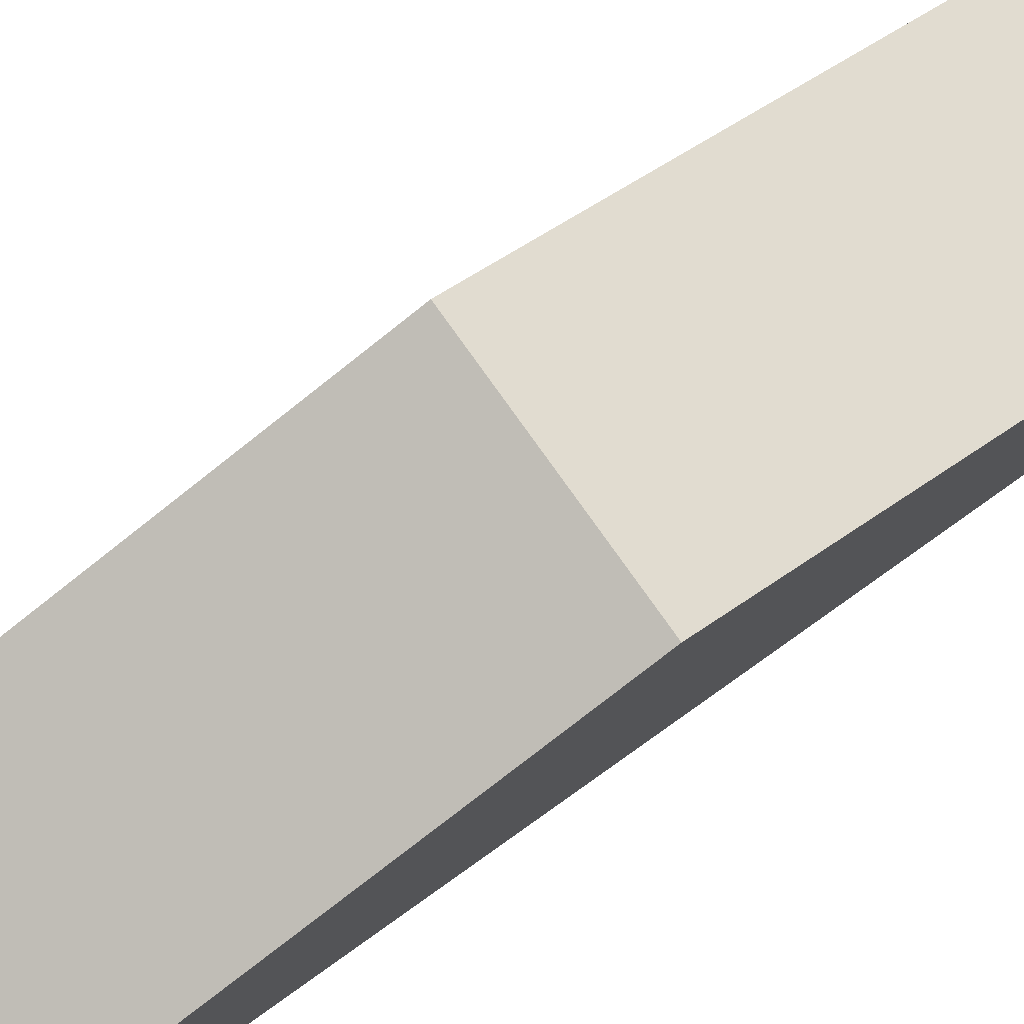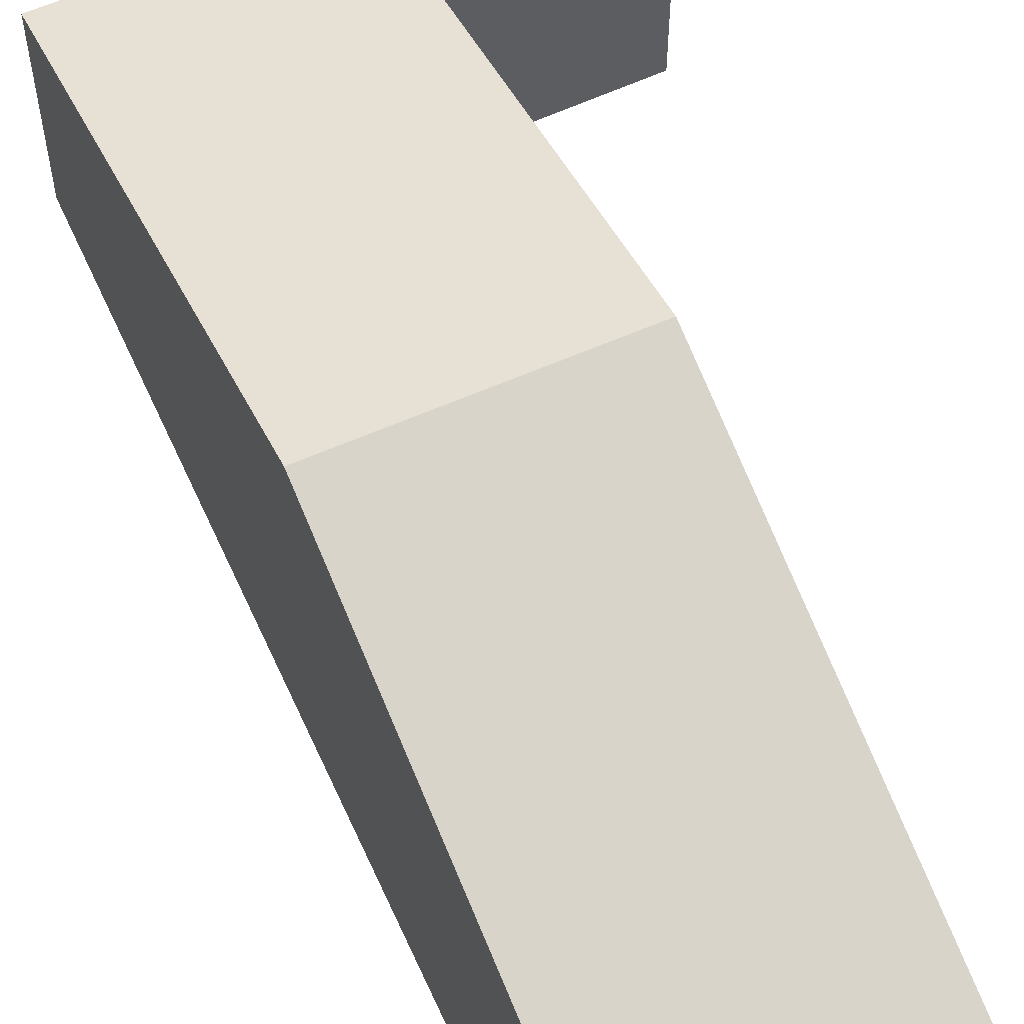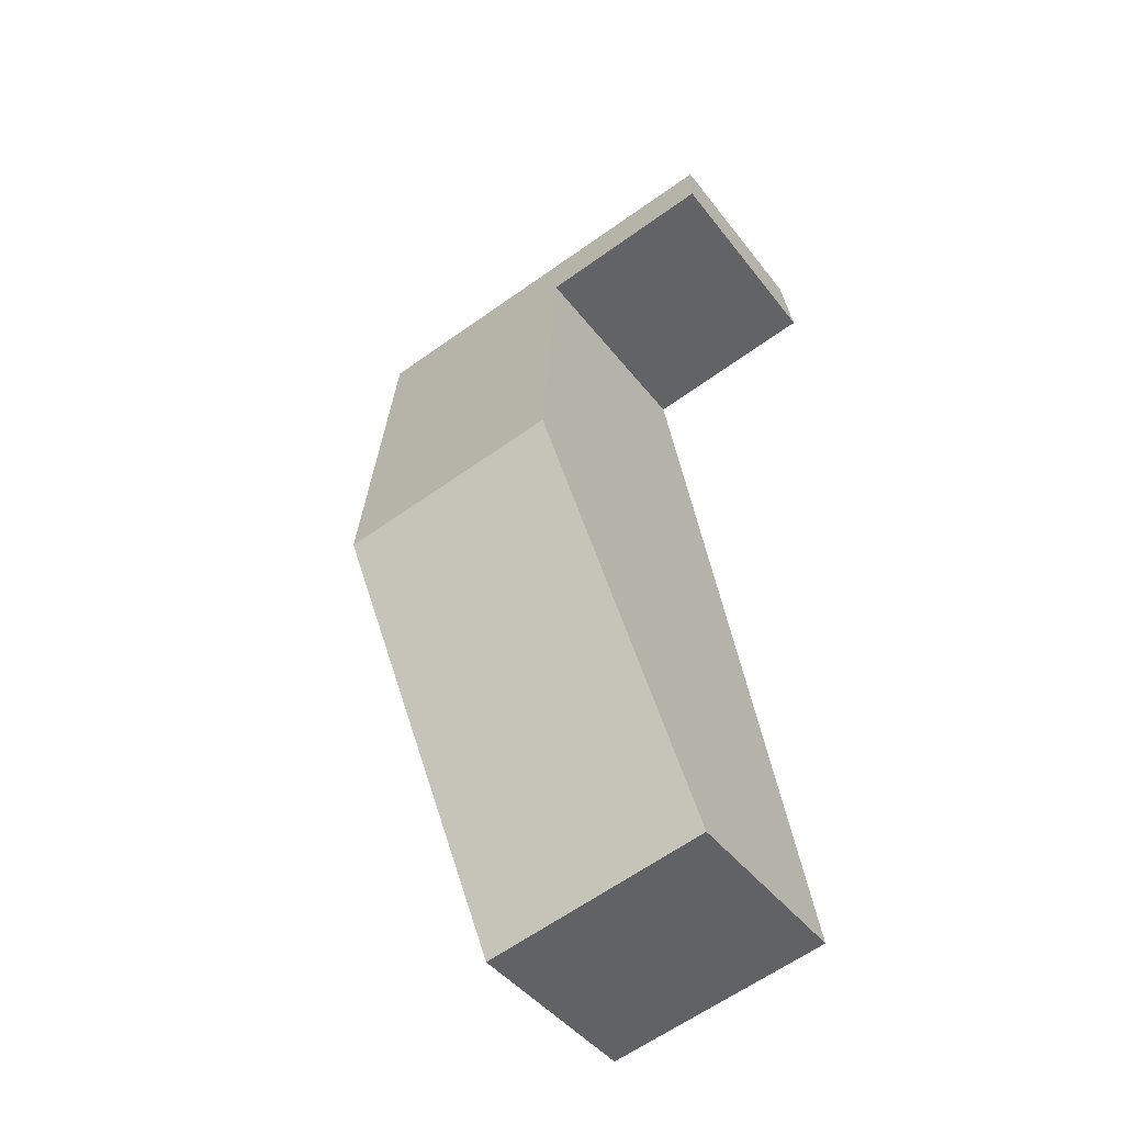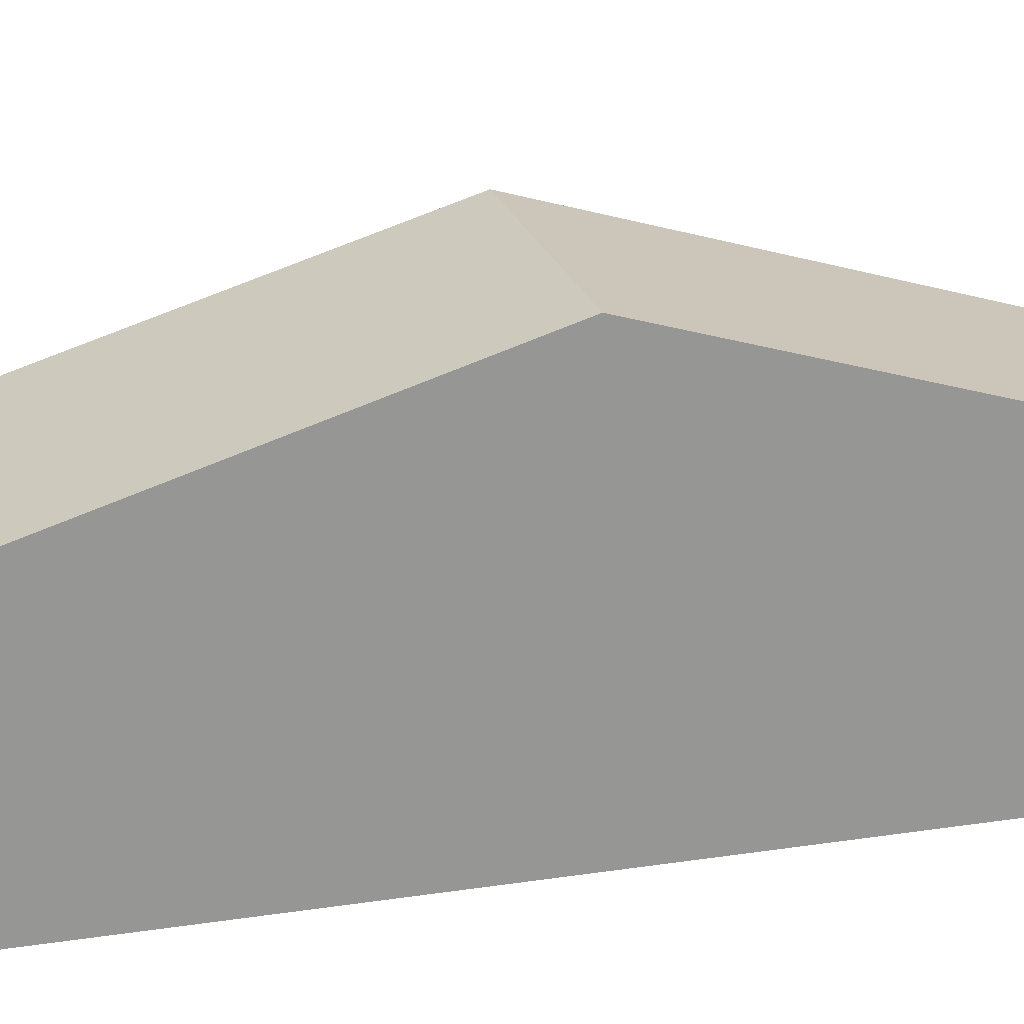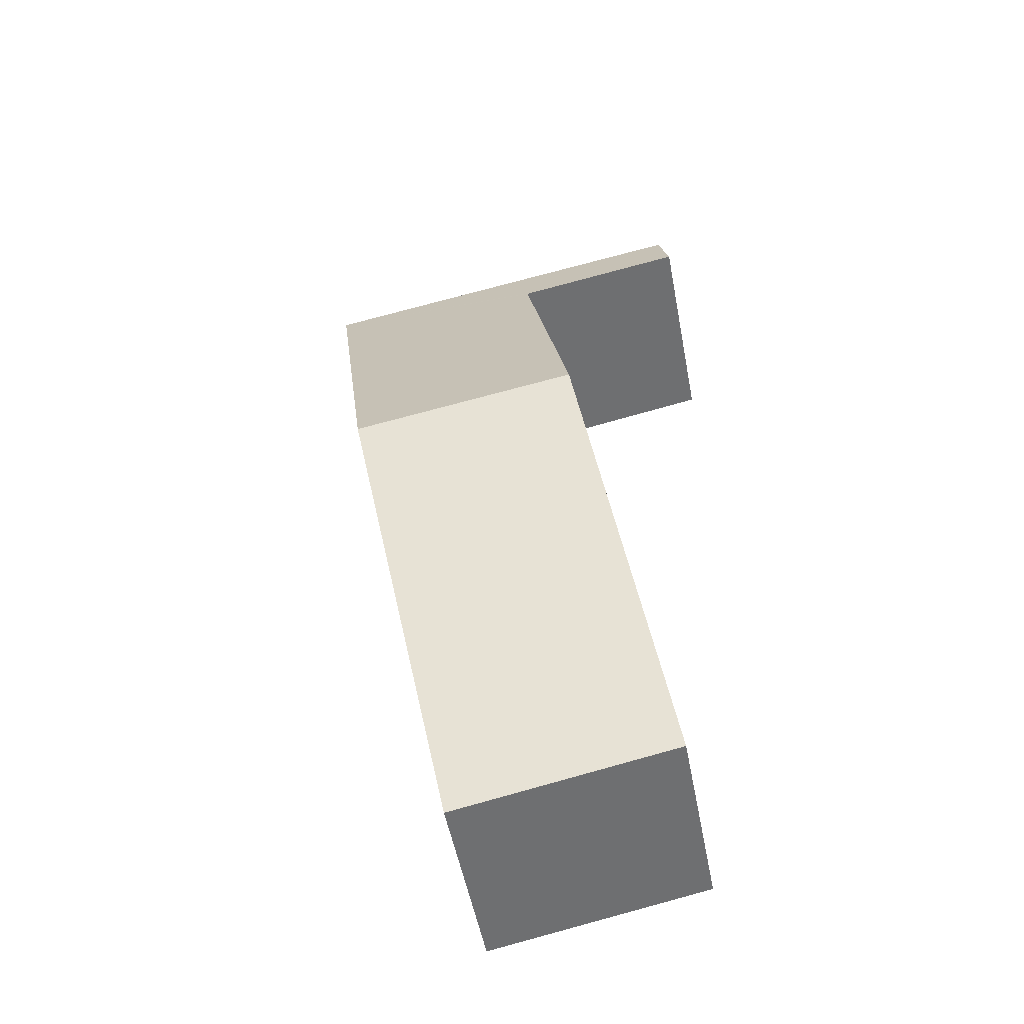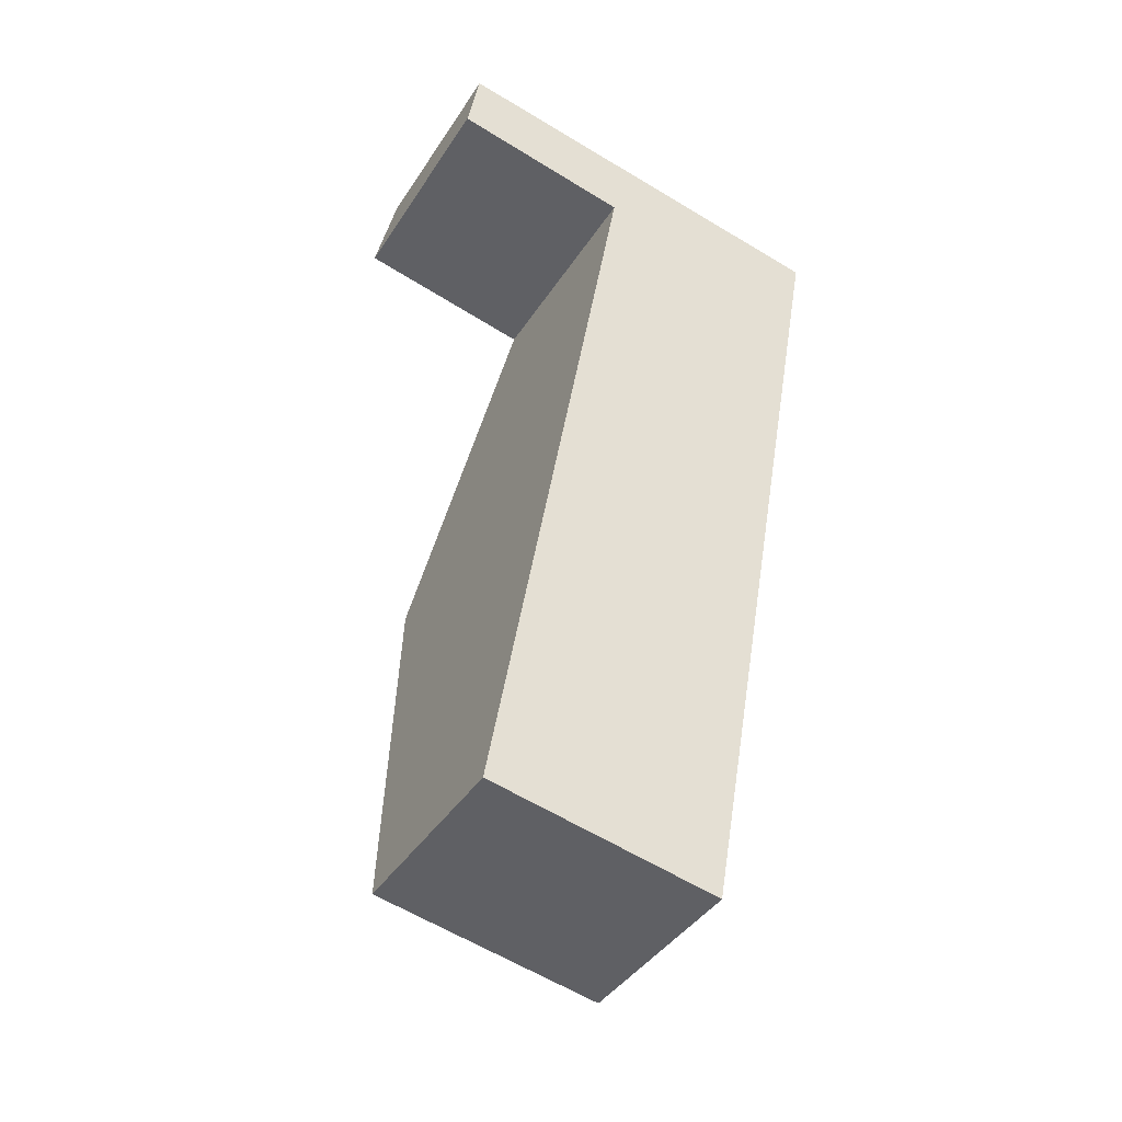
<metadata>
{"format":"obj","ext":"obj","renderer":"f3d","projection":"perspective","resolution":1024,"background":"white","views":[{"elev":78.1,"azim":64.6,"up":"+Y"},{"elev":60.2,"azim":165.7,"up":"+Y"},{"elev":-44.1,"azim":-145.3,"up":"+Z"},{"elev":22.1,"azim":84.7,"up":"+Y"},{"elev":-52.1,"azim":-169.2,"up":"+Z"},{"elev":-41.3,"azim":-30.1,"up":"+Z"}]}
</metadata>
<code>
v  0.622 2.93 -12.21
v  5.057 4.89 -6.42
v  3.928 2.917 -12.83
v  1.727 4.89 -5.834
v  2.649 3.255 -0.516
v  6.185 2.92 -0.017
v  2.565 3.255 -0.5
v  0 3.24 1.984e-16
v  0.183 2.92 1.04
v  2.757 2.92 0.587
v  0.183 -6.368e-17 1.04
v  2.757 -3.594e-17 0.587
v  6.185 1.041e-18 -0.017
v  5.057 3.931e-16 -6.42
v  3.928 7.858e-16 -12.83
v  0.622 7.476e-16 -12.21
v  2.649 3.16e-17 -0.516
v  0 0 0
v  2.565 3.062e-17 -0.5
v  1.727 3.572e-16 -5.834
g defaultobject
f 1 2 3
f 2 1 4
f 5 2 4
f 2 5 6
f 6 5 7
f 6 7 8
f 6 8 9
f 6 9 10
f 11 10 9
f 10 11 6
f 6 11 12
f 6 12 13
f 13 2 6
f 2 13 14
f 2 14 3
f 3 14 15
f 3 16 1
f 16 3 15
f 17 7 5
f 7 17 8
f 8 17 18
f 18 17 19
f 16 4 1
f 4 16 20
f 4 20 5
f 5 20 17
f 18 9 8
f 9 18 11
f 15 14 16
f 20 16 14
f 13 20 14
f 17 20 13
f 12 17 13
f 19 17 12
f 18 19 12
f 11 18 12

</code>
